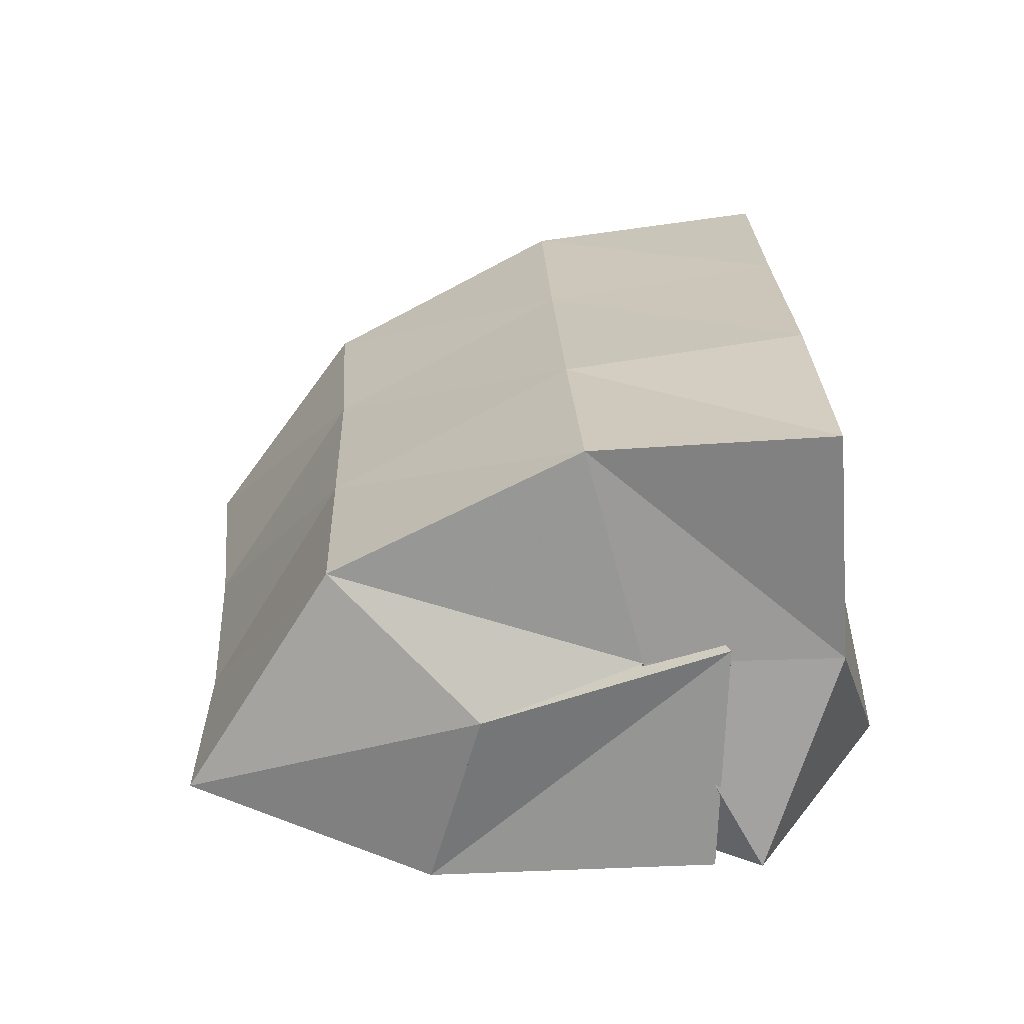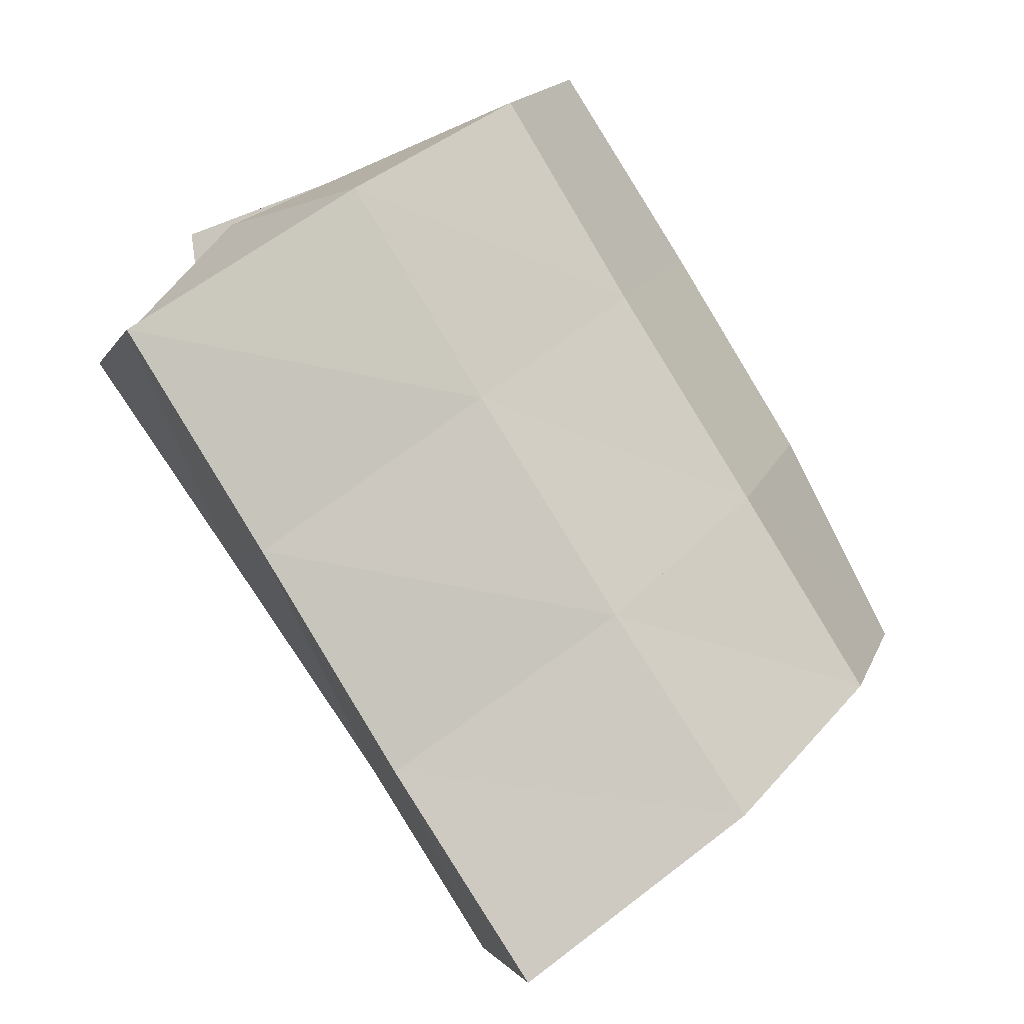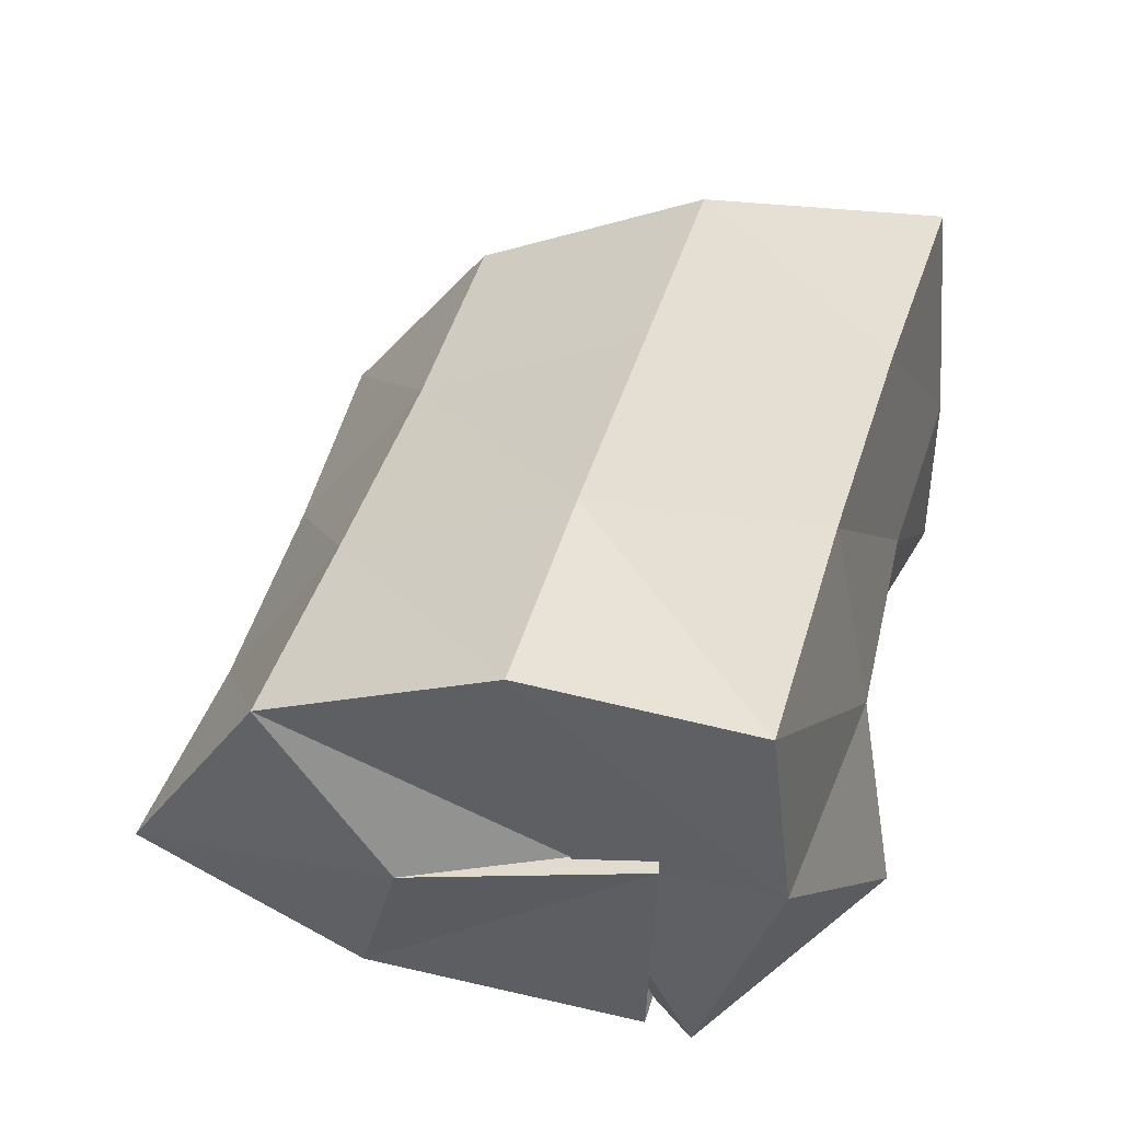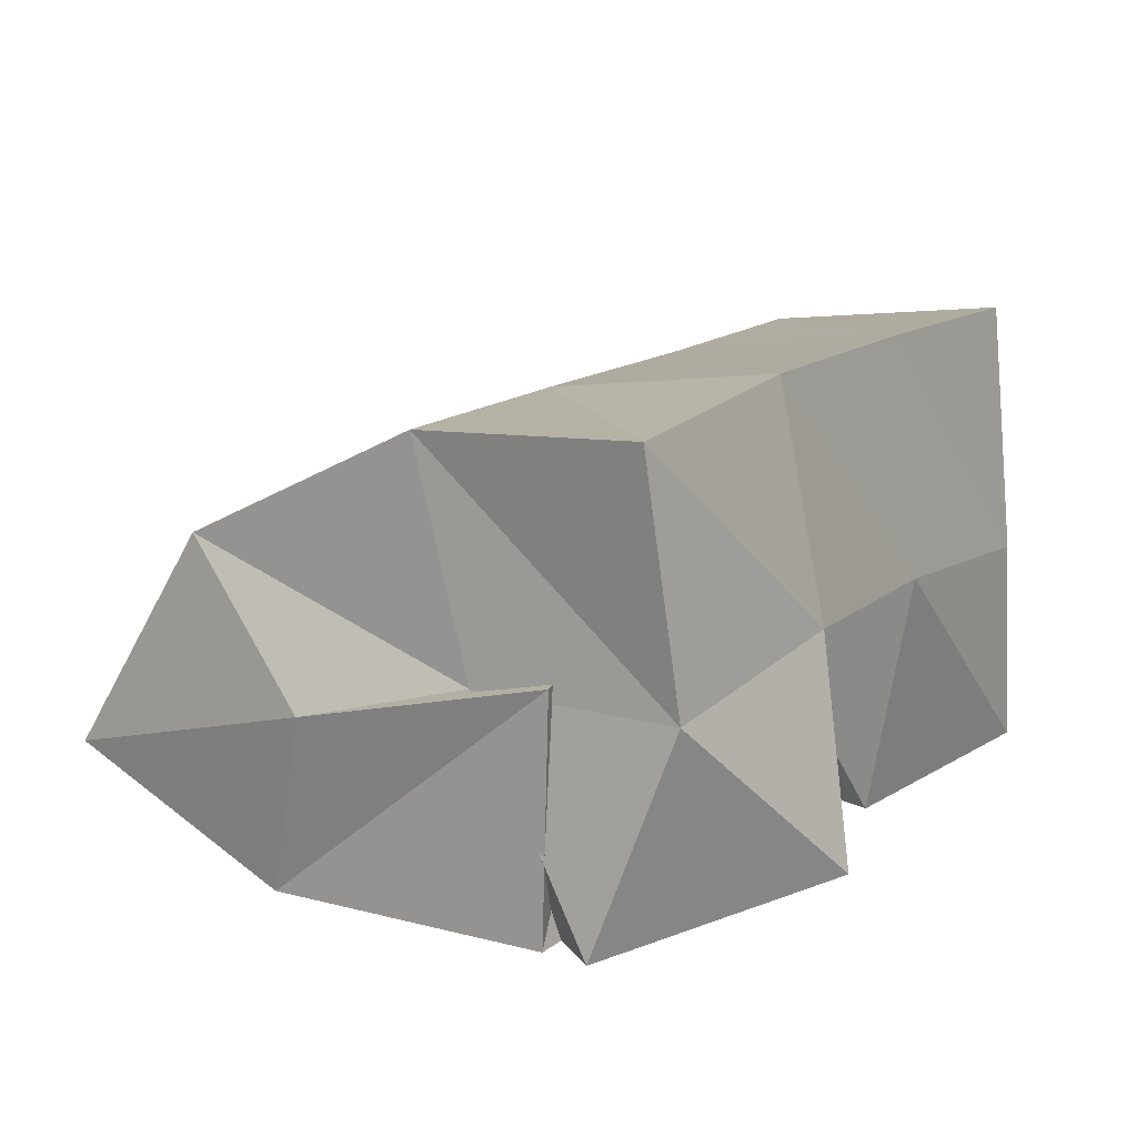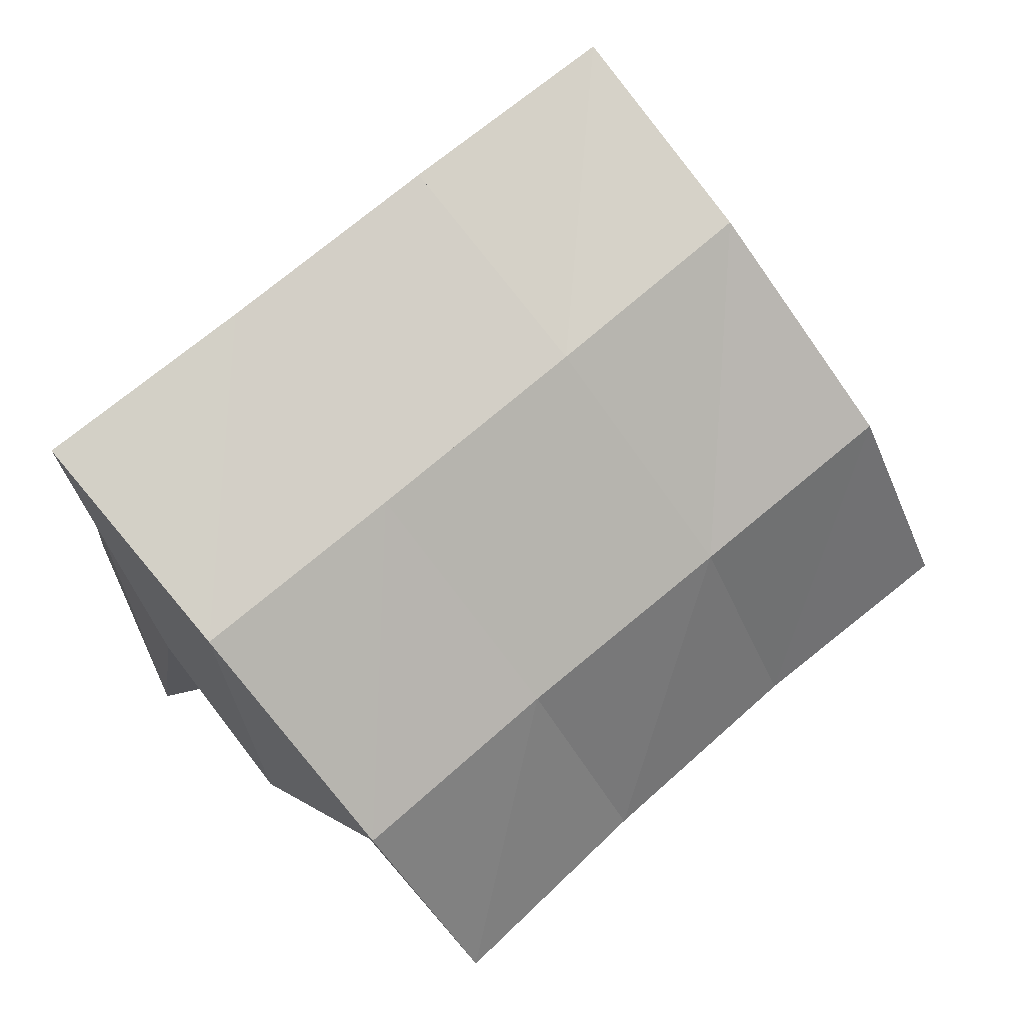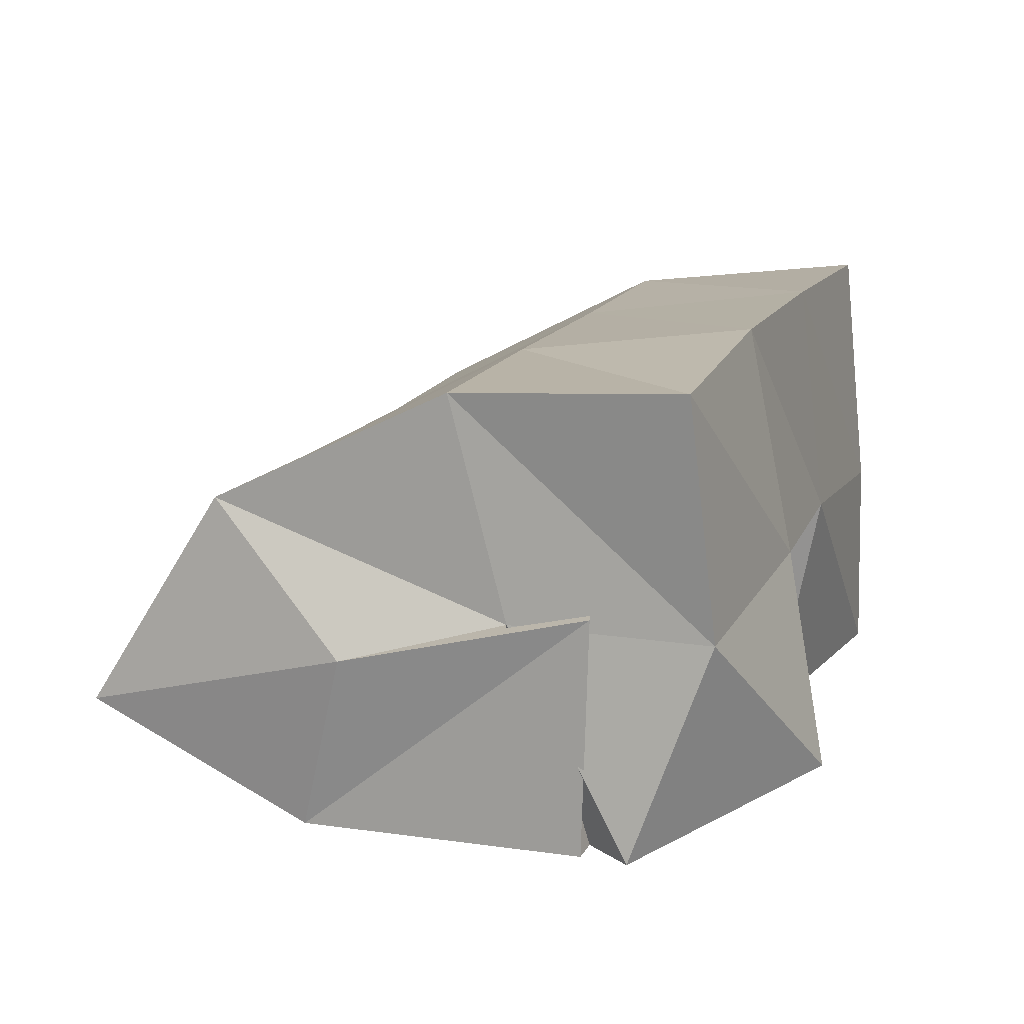
<metadata>
{"format":"obj","ext":"obj","renderer":"f3d","projection":"perspective","resolution":1024,"background":"white","views":[{"elev":22.6,"azim":-109.2,"up":"+Y"},{"elev":-64.6,"azim":123.4,"up":"+Z"},{"elev":45.3,"azim":-90.1,"up":"+Y"},{"elev":14.2,"azim":-75.0,"up":"+Y"},{"elev":75.8,"azim":123.2,"up":"+Y"},{"elev":14.4,"azim":-87.8,"up":"+Y"}]}
</metadata>
<code>
v 0.6512 0.1 0.1082
v 0.6515 0.1474 0.1254
v 0.6898 0.1 0.07973
v 0.6609 0.1486 0.08299
v 0.6854 0.1096 0.1514
v 0.6953 0.1553 0.1438
v 0.7214 0.1012 0.1125
v 0.7111 0.1518 0.09816
v 0.7447 0.1355 0.106
v 0.7687 0.1371 0.07802
v 0.7561 0.1 0.1273
v 0.7713 0.1 0.06639
v 0.7833 0.1544 0.1321
v 0.8237 0.136 0.09497
v 0.8082 0.1075 0.1379
v 0.8183 0.1 0.07639
v 0.7501 0.1 0.1453
v 0.7439 0.1539 0.1551
v 0.7811 0.1 0.1004
v 0.759 0.1533 0.1117
v 0.7951 0.1056 0.1714
v 0.791 0.1508 0.17
v 0.8188 0.1164 0.1323
v 0.8112 0.1536 0.1309
v 0.6544 0.1518 0.1001
v 0.6627 0.1396 0.04764
v 0.6551 0.1 0.09863
v 0.6714 0.1 0.03892
v 0.7026 0.1529 0.1003
v 0.72 0.1386 0.06087
v 0.6998 0.1 0.1117
v 0.7152 0.1 0.05395
v 0.647 0.2 0.1193
v 0.665 0.1963 0.07076
v 0.6966 0.2043 0.134
v 0.7123 0.1968 0.08443
v 0.7461 0.2049 0.1493
v 0.762 0.1969 0.09934
v 0.7935 0.2045 0.1649
v 0.8088 0.1978 0.1136
v 0.6801 0.1703 0.02016
v 0.7268 0.1694 0.03468
v 0.7763 0.1694 0.05008
v 0.8233 0.1703 0.06321
v 0.6877 0.1222 -0.009161
v 0.7345 0.1218 0.006417
v 0.7833 0.1235 0.0197
v 0.8316 0.1254 0.03107
f 1 2 4
f 3 1 4
f 2 6 8
f 4 2 8
f 6 5 7
f 8 6 7
f 5 1 3
f 7 5 3
f 8 7 3
f 4 8 3
f 2 1 5
f 6 2 5
f 9 10 12
f 11 9 12
f 10 14 16
f 12 10 16
f 14 13 15
f 16 14 15
f 13 9 11
f 15 13 11
f 16 15 11
f 12 16 11
f 10 9 13
f 14 10 13
f 17 18 20
f 19 17 20
f 18 22 24
f 20 18 24
f 22 21 23
f 24 22 23
f 21 17 19
f 23 21 19
f 24 23 19
f 20 24 19
f 18 17 21
f 22 18 21
f 25 26 28
f 27 25 28
f 26 30 32
f 28 26 32
f 30 29 31
f 32 30 31
f 29 25 27
f 31 29 27
f 32 31 27
f 28 32 27
f 26 25 29
f 30 26 29
f 2 33 34
f 4 2 34
f 33 35 36
f 34 33 36
f 35 6 8
f 36 35 8
f 6 2 4
f 8 6 4
f 36 8 4
f 34 36 4
f 33 2 6
f 35 33 6
f 6 35 36
f 8 6 36
f 35 37 38
f 36 35 38
f 37 18 20
f 38 37 20
f 18 6 8
f 20 18 8
f 38 20 8
f 36 38 8
f 35 6 18
f 37 35 18
f 18 37 38
f 20 18 38
f 37 39 40
f 38 37 40
f 39 22 24
f 40 39 24
f 22 18 20
f 24 22 20
f 40 24 20
f 38 40 20
f 37 18 22
f 39 37 22
f 4 34 41
f 26 4 41
f 34 36 42
f 41 34 42
f 36 8 30
f 42 36 30
f 8 4 26
f 30 8 26
f 42 30 26
f 41 42 26
f 34 4 8
f 36 34 8
f 8 36 42
f 30 8 42
f 36 38 43
f 42 36 43
f 38 20 10
f 43 38 10
f 20 8 30
f 10 20 30
f 43 10 30
f 42 43 30
f 36 8 20
f 38 36 20
f 20 38 43
f 10 20 43
f 38 40 44
f 43 38 44
f 40 24 14
f 44 40 14
f 24 20 10
f 14 24 10
f 44 14 10
f 43 44 10
f 38 20 24
f 40 38 24
f 26 41 45
f 28 26 45
f 41 42 46
f 45 41 46
f 42 30 32
f 46 42 32
f 30 26 28
f 32 30 28
f 46 32 28
f 45 46 28
f 41 26 30
f 42 41 30
f 30 42 46
f 32 30 46
f 42 43 47
f 46 42 47
f 43 10 12
f 47 43 12
f 10 30 32
f 12 10 32
f 47 12 32
f 46 47 32
f 42 30 10
f 43 42 10
f 10 43 47
f 12 10 47
f 43 44 48
f 47 43 48
f 44 14 16
f 48 44 16
f 14 10 12
f 16 14 12
f 48 16 12
f 47 48 12
f 43 10 14
f 44 43 14

</code>
